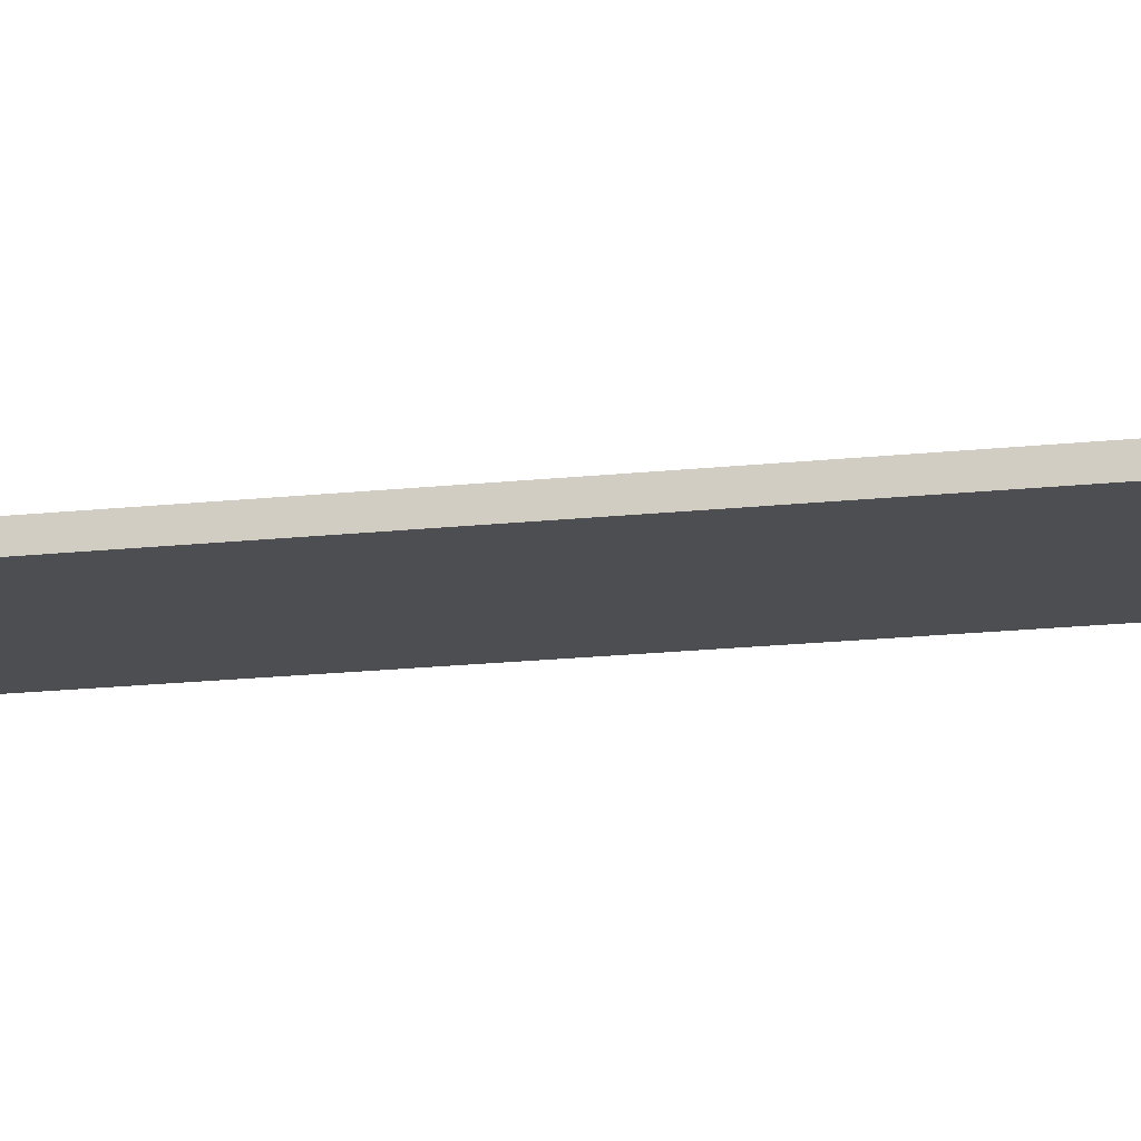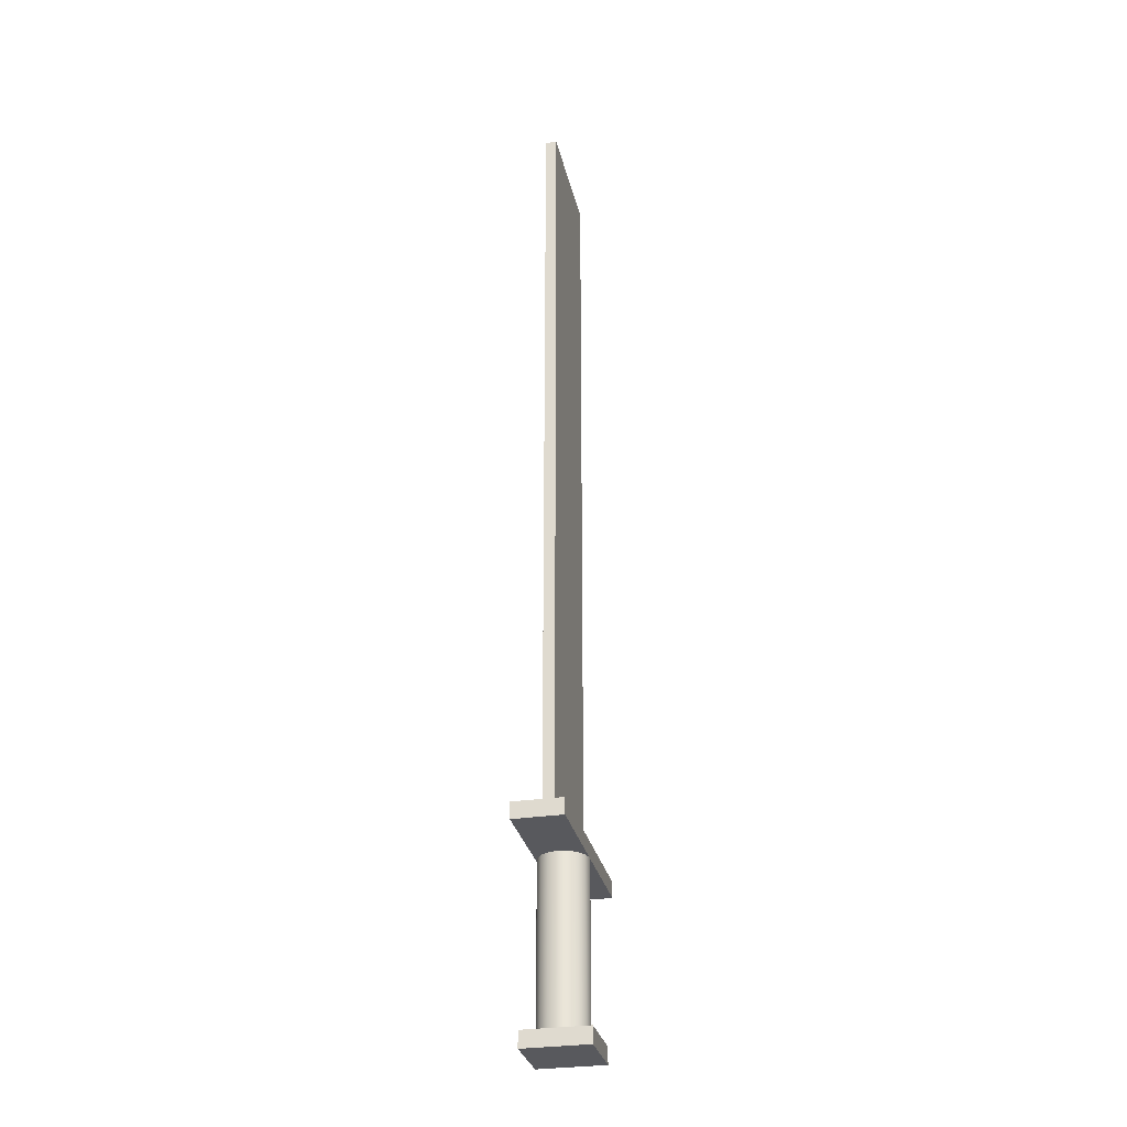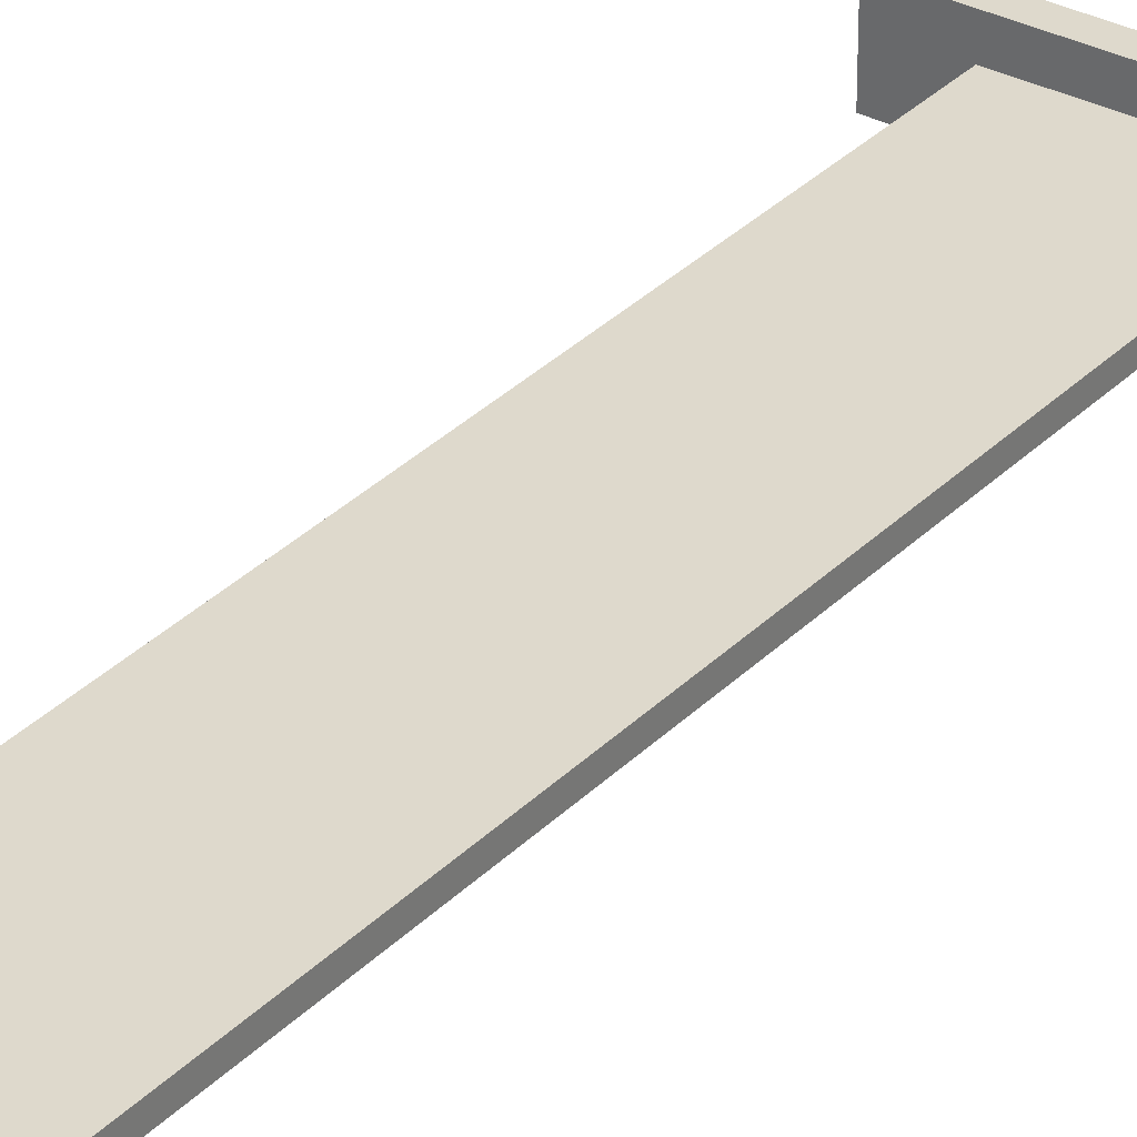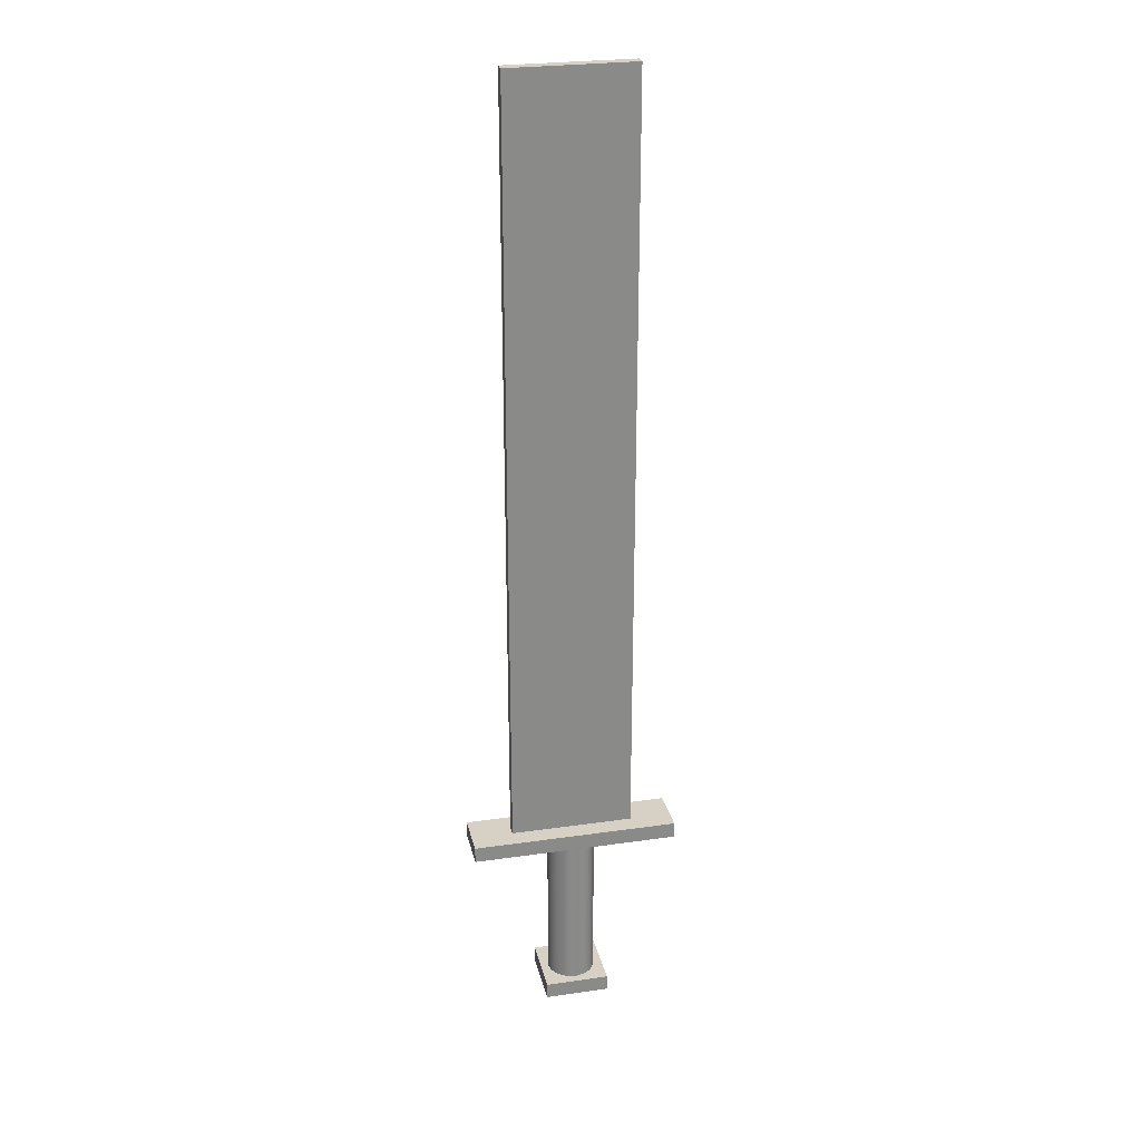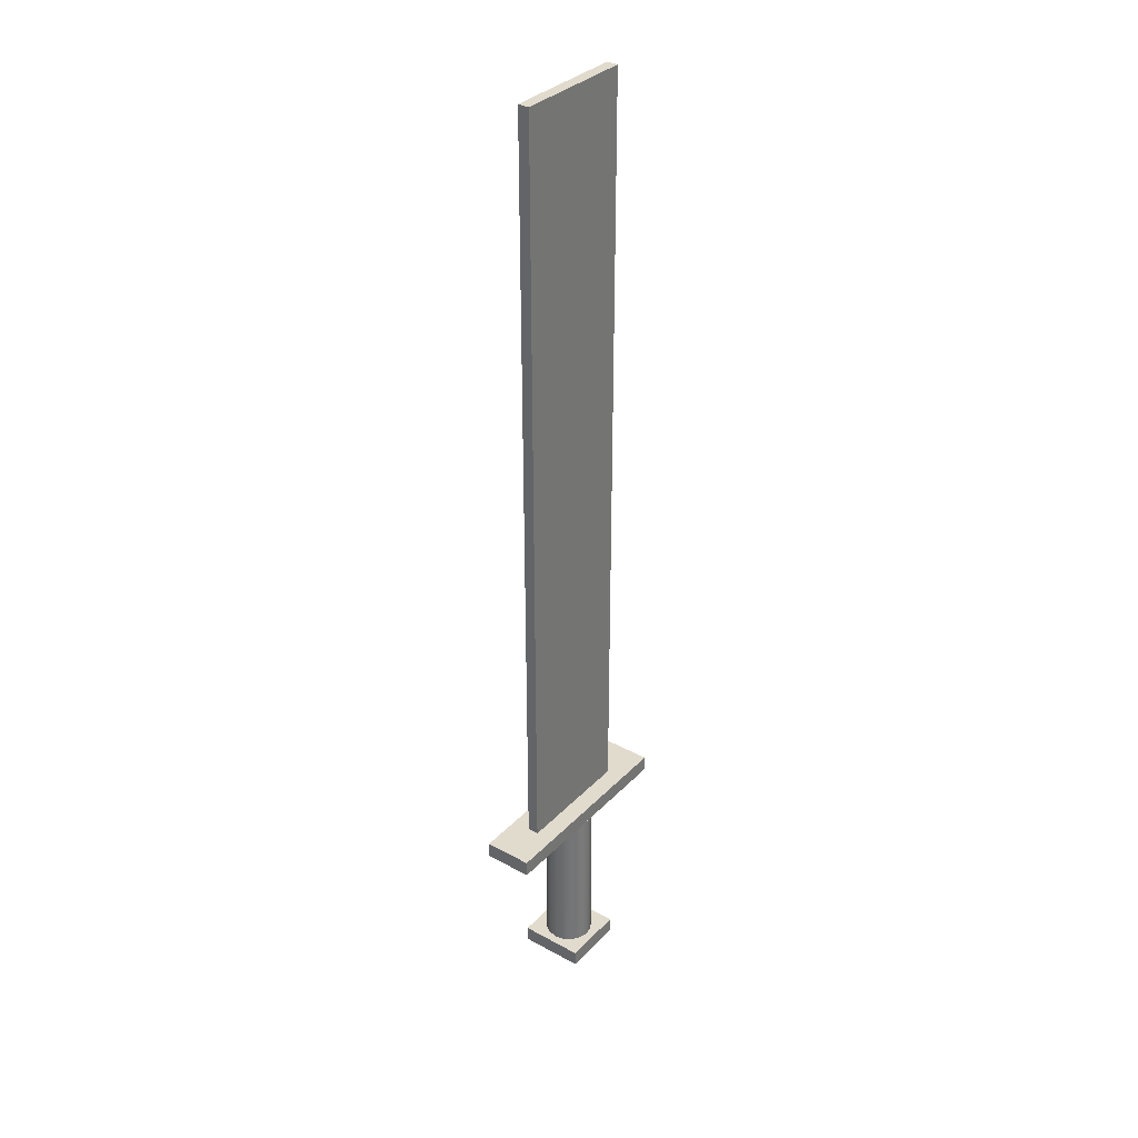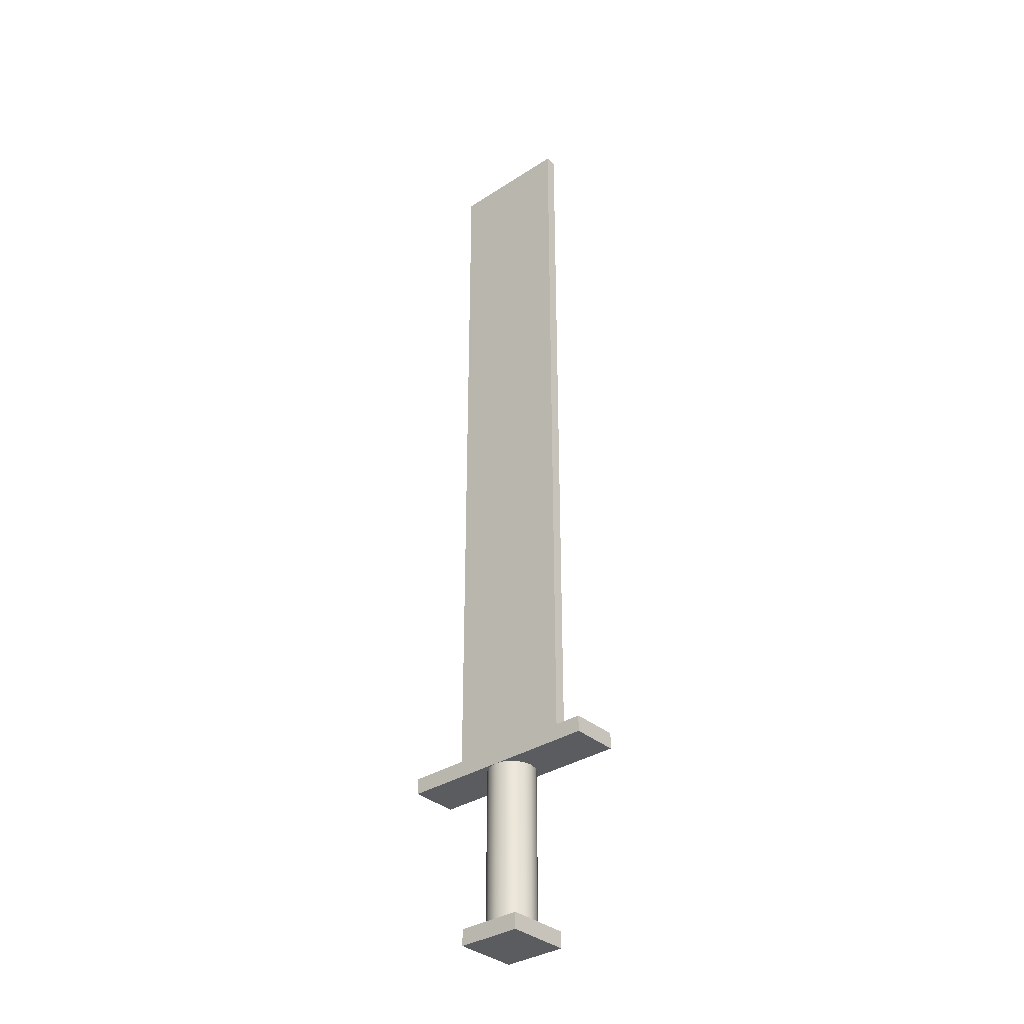
<metadata>
{"format":"obj","ext":"obj","renderer":"f3d","projection":"perspective","resolution":1024,"background":"white","views":[{"elev":-17.0,"azim":-77.4,"up":"+Z"},{"elev":-29.8,"azim":102.4,"up":"+Y"},{"elev":32.2,"azim":-144.0,"up":"+Z"},{"elev":26.8,"azim":-12.6,"up":"+Y"},{"elev":33.9,"azim":-53.4,"up":"+Y"},{"elev":-34.3,"azim":-138.9,"up":"+Y"}]}
</metadata>
<code>
v -4.864 15.24 -0.441
v -4.864 15.24 0.441
v -4.864 76.2 0.441
v -4.864 76.2 -0.441
v 4.864 15.24 -0.441
v -4.864 15.24 -0.441
v -4.864 76.2 -0.441
v 4.864 76.2 -0.441
v 4.864 15.24 0.441
v 4.864 15.24 -0.441
v 4.864 76.2 -0.441
v 4.864 76.2 0.441
v -4.864 15.24 0.441
v 4.864 15.24 0.441
v 4.864 76.2 0.441
v -4.864 76.2 0.441
v -4.864 76.2 0.441
v 4.864 76.2 0.441
v 4.864 76.2 -0.441
v -4.864 76.2 -0.441
v -0.1047 13.97 -1.902
v -0.8009 13.97 -1.728
v -1.384 13.97 -1.31
v -1.77 13.97 -0.7048
v -1.905 13.97 0
v -1.77 13.97 0.7048
v -1.384 13.97 1.31
v -0.8009 13.97 1.728
v -0.1047 13.97 1.902
v -8.171 13.97 1.902
v -8.171 13.97 -1.902
v -8.171 13.97 -1.902
v -8.171 13.97 1.902
v -8.171 15.24 1.902
v -8.171 15.24 -1.902
v -0.1047 13.97 -1.902
v -8.171 13.97 -1.902
v -8.171 15.24 -1.902
v 8.171 15.24 -1.902
v 8.171 13.97 -1.902
v 0.1047 13.97 -1.902
v 8.171 13.97 1.902
v 8.171 13.97 -1.902
v 8.171 15.24 -1.902
v 8.171 15.24 1.902
v 0.1047 13.97 1.902
v 8.171 13.97 1.902
v 8.171 15.24 1.902
v -8.171 15.24 1.902
v -8.171 13.97 1.902
v -0.1047 13.97 1.902
v -4.864 15.24 0.441
v -4.864 15.24 -0.441
v 4.864 15.24 -0.441
v 4.864 15.24 0.441
v -8.171 15.24 1.902
v 8.171 15.24 1.902
v 8.171 15.24 -1.902
v -8.171 15.24 -1.902
v 0.1047 13.97 1.902
v 0.8009 13.97 1.728
v 1.384 13.97 1.31
v 1.77 13.97 0.7048
v 1.905 13.97 -2.333e-16
v 1.77 13.97 -0.7048
v 1.384 13.97 -1.31
v 0.8009 13.97 -1.728
v 0.1047 13.97 -1.902
v 8.171 13.97 -1.902
v 8.171 13.97 1.902
v 0.1047 13.97 1.902
v -0.1047 13.97 1.902
v -0.0349 13.97 1.905
v 0.0349 13.97 1.905
v 0.1047 13.97 -1.902
v 0.8009 13.97 -1.728
v 1.384 13.97 -1.31
v 1.77 13.97 -0.7048
v 1.905 13.97 -2.333e-16
v 1.77 13.97 0.7048
v 1.384 13.97 1.31
v 0.8009 13.97 1.728
v 0.1047 13.97 1.902
v 0.0349 13.97 1.905
v -0.0349 13.97 1.905
v -0.1047 13.97 1.902
v -0.8009 13.97 1.728
v -1.384 13.97 1.31
v -1.77 13.97 0.7048
v -1.905 13.97 0
v -1.77 13.97 -0.7048
v -1.384 13.97 -1.31
v -0.8009 13.97 -1.728
v -0.1047 13.97 -1.902
v -0.0349 13.97 -1.905
v 0.0349 13.97 -1.905
v 1.905 1.27 -2.333e-16
v 1.76 1.27 -0.729
v 1.347 1.27 -1.347
v 0.729 1.27 -1.76
v -1.166e-16 1.27 -1.905
v -0.729 1.27 -1.76
v -1.347 1.27 -1.347
v -1.76 1.27 -0.729
v -1.905 1.27 0
v -1.76 1.27 0.729
v -1.347 1.27 1.347
v -0.729 1.27 1.76
v -1.166e-16 1.27 1.905
v 0.729 1.27 1.76
v 1.347 1.27 1.347
v 1.76 1.27 0.729
v 1.905 1.27 -2.333e-16
v 1.905 13.97 -2.333e-16
v -0.1047 13.97 -1.902
v 0.1047 13.97 -1.902
v 0.0349 13.97 -1.905
v -0.0349 13.97 -1.905
v -2.54 0 -2.54
v -2.54 0 2.54
v -2.54 1.27 2.54
v -2.54 1.27 -2.54
v 2.54 0 -2.54
v -2.54 0 -2.54
v -2.54 1.27 -2.54
v 2.54 1.27 -2.54
v 2.54 0 2.54
v 2.54 0 -2.54
v 2.54 1.27 -2.54
v 2.54 1.27 2.54
v -2.54 0 2.54
v 2.54 0 2.54
v 2.54 1.27 2.54
v -2.54 1.27 2.54
v 1.905 1.27 -2.333e-16
v 1.76 1.27 0.729
v 1.347 1.27 1.347
v 0.729 1.27 1.76
v -1.166e-16 1.27 1.905
v -0.729 1.27 1.76
v -1.347 1.27 1.347
v -1.76 1.27 0.729
v -1.905 1.27 0
v -1.76 1.27 -0.729
v -1.347 1.27 -1.347
v -0.729 1.27 -1.76
v -1.166e-16 1.27 -1.905
v 0.729 1.27 -1.76
v 1.347 1.27 -1.347
v 1.76 1.27 -0.729
v -2.54 1.27 2.54
v 2.54 1.27 2.54
v 2.54 1.27 -2.54
v -2.54 1.27 -2.54
v 2.54 0 2.54
v -2.54 0 2.54
v -2.54 0 -2.54
v 2.54 0 -2.54
g f50b2214-e2fc-11ea-8d76-54bf646e7e1f
f 1 2 4
f 4 2 3
g f50c3370-e2fc-11ea-8b0f-54bf646e7e1f
f 5 6 8
f 8 6 7
g f50cf6be-e2fc-11ea-8445-54bf646e7e1f
f 9 10 12
f 12 10 11
g f50dba26-e2fc-11ea-9652-54bf646e7e1f
f 13 14 16
f 16 14 15
g f50e566e-e2fc-11ea-a308-54bf646e7e1f
f 18 19 17
f 17 19 20
g f4c7ff06-e2fc-11ea-a407-54bf646e7e1f
f 21 22 31
f 31 22 23
f 31 23 24
f 24 25 31
f 31 25 30
f 30 25 26
f 30 26 27
f 27 28 30
f 30 28 29
g f4c8742e-e2fc-11ea-8a5c-54bf646e7e1f
f 32 33 35
f 35 33 34
g f4c8e94a-e2fc-11ea-8a8a-54bf646e7e1f
f 37 38 36
f 36 38 39
f 36 39 41
f 41 39 40
g f4c95e7a-e2fc-11ea-9db1-54bf646e7e1f
f 42 43 45
f 45 43 44
g f4c9d3ae-e2fc-11ea-903b-54bf646e7e1f
f 47 48 46
f 46 48 49
f 46 49 51
f 51 49 50
g f4ca48dc-e2fc-11ea-b285-54bf646e7e1f
f 55 52 56
f 56 52 53
f 56 53 59
f 59 53 54
f 59 54 58
f 58 54 55
f 58 55 57
f 57 55 56
g f4cabe12-e2fc-11ea-942c-54bf646e7e1f
f 60 61 70
f 70 61 62
f 70 62 63
f 63 64 70
f 70 64 69
f 69 64 65
f 69 65 66
f 66 67 69
f 69 67 68
g 5e384565-dfd7-3cc0-a060-2ac971e583fa
f 71 72 74
f 74 72 73
g f49863c0-e2fc-11ea-b0b6-54bf646e7e1f
f 76 100 75
f 75 100 101
f 75 101 96
f 96 101 95
f 95 101 94
f 94 101 102
f 94 102 93
f 93 102 103
f 93 103 92
f 92 103 104
f 92 104 91
f 91 104 105
f 91 105 90
f 90 105 89
f 89 105 106
f 89 106 88
f 88 106 107
f 88 107 87
f 87 107 108
f 87 108 86
f 86 108 109
f 86 109 85
f 85 109 84
f 84 109 83
f 83 109 110
f 83 110 82
f 82 110 111
f 82 111 81
f 81 111 112
f 81 112 80
f 80 112 113
f 80 113 79
f 114 97 78
f 78 97 98
f 78 98 77
f 77 98 99
f 77 99 76
f 76 99 100
g f498b1e4-e2fc-11ea-a412-54bf646e7e1f
f 115 116 118
f 118 116 117
g f4734fbe-e2fc-11ea-a1b7-54bf646e7e1f
f 119 120 122
f 122 120 121
g f47376c0-e2fc-11ea-b866-54bf646e7e1f
f 123 124 126
f 126 124 125
g f4739dd0-e2fc-11ea-86a6-54bf646e7e1f
f 127 128 130
f 130 128 129
g f473ebf6-e2fc-11ea-8fc3-54bf646e7e1f
f 131 132 134
f 134 132 133
g f4741302-e2fc-11ea-98ba-54bf646e7e1f
f 136 152 135
f 135 152 153
f 135 153 150
f 150 153 149
f 149 153 148
f 148 153 147
f 147 153 154
f 147 154 146
f 146 154 145
f 145 154 144
f 144 154 143
f 143 154 151
f 143 151 142
f 142 151 141
f 141 151 140
f 140 151 139
f 139 151 152
f 139 152 138
f 138 152 137
f 137 152 136
g f474611e-e2fc-11ea-9c10-54bf646e7e1f
f 155 156 158
f 158 156 157

</code>
